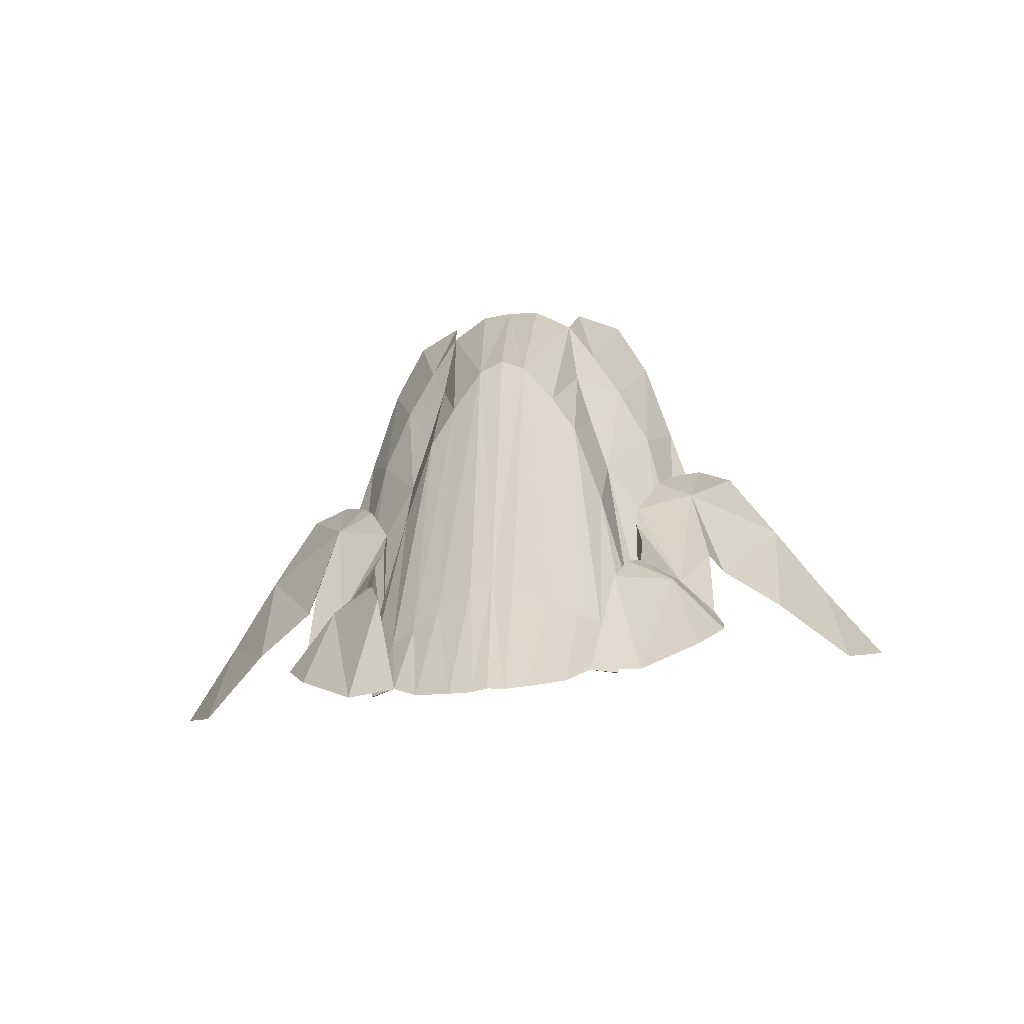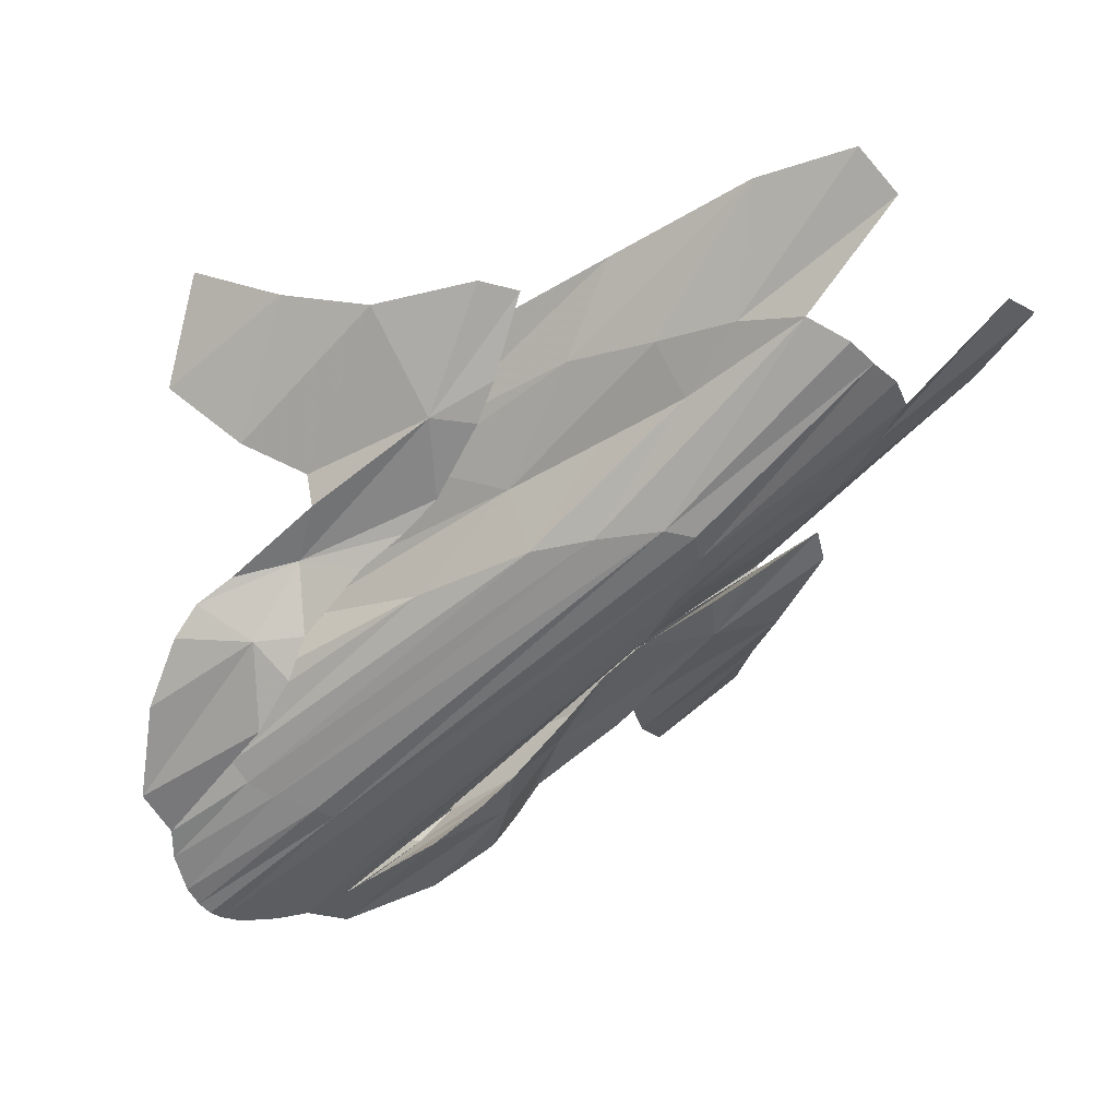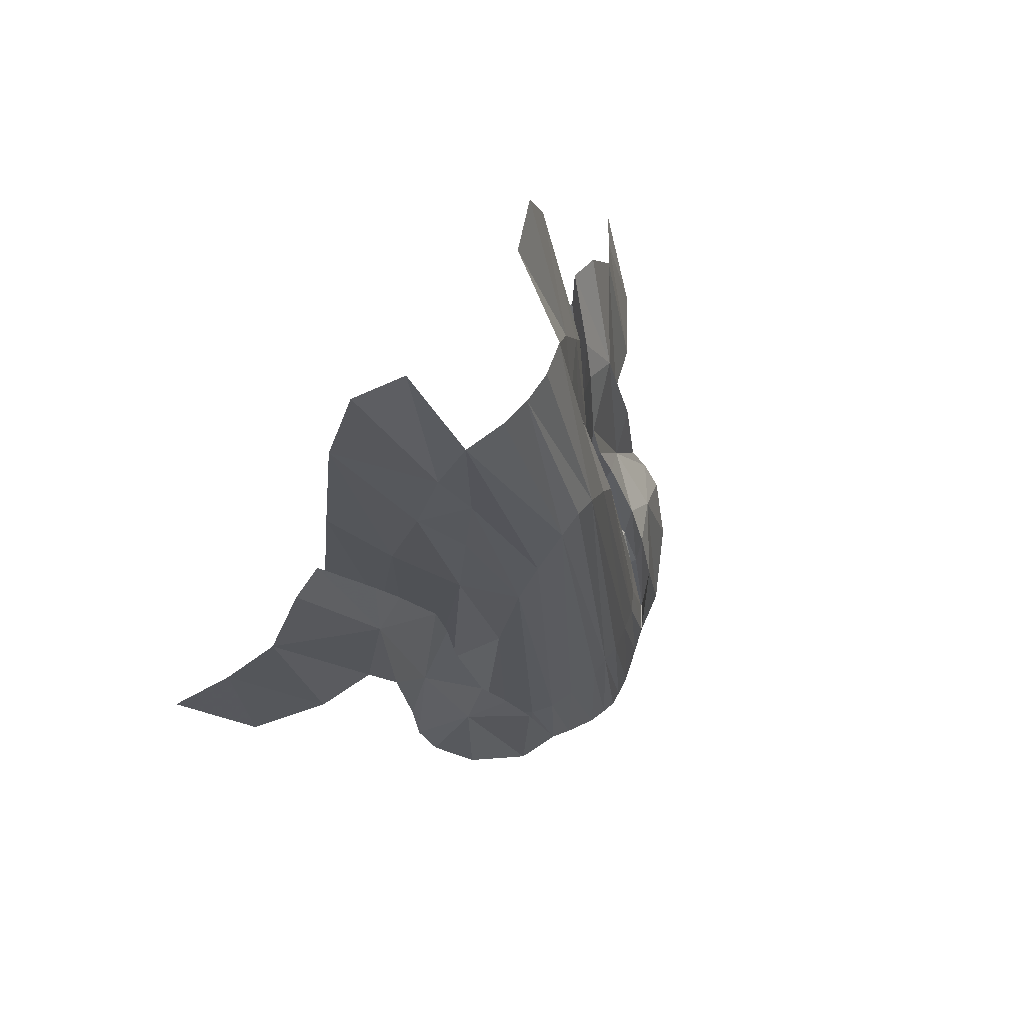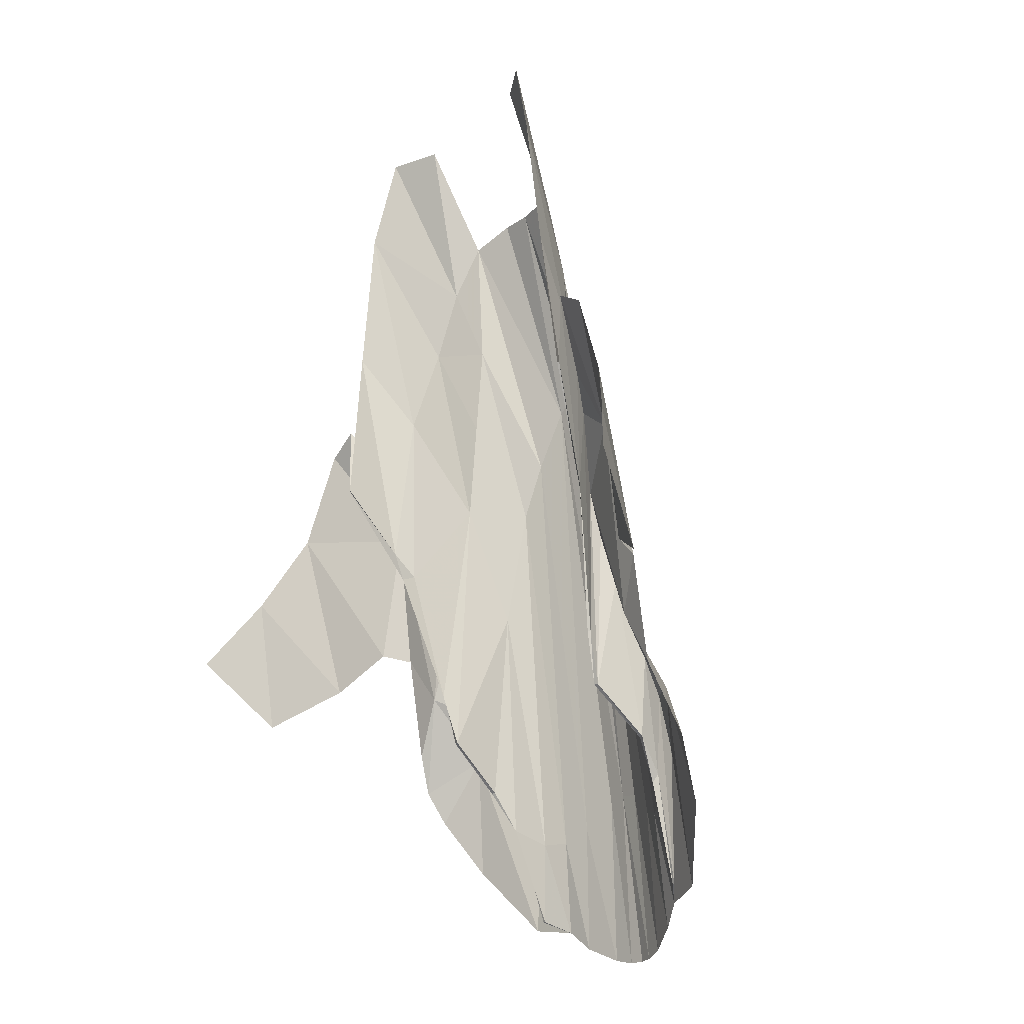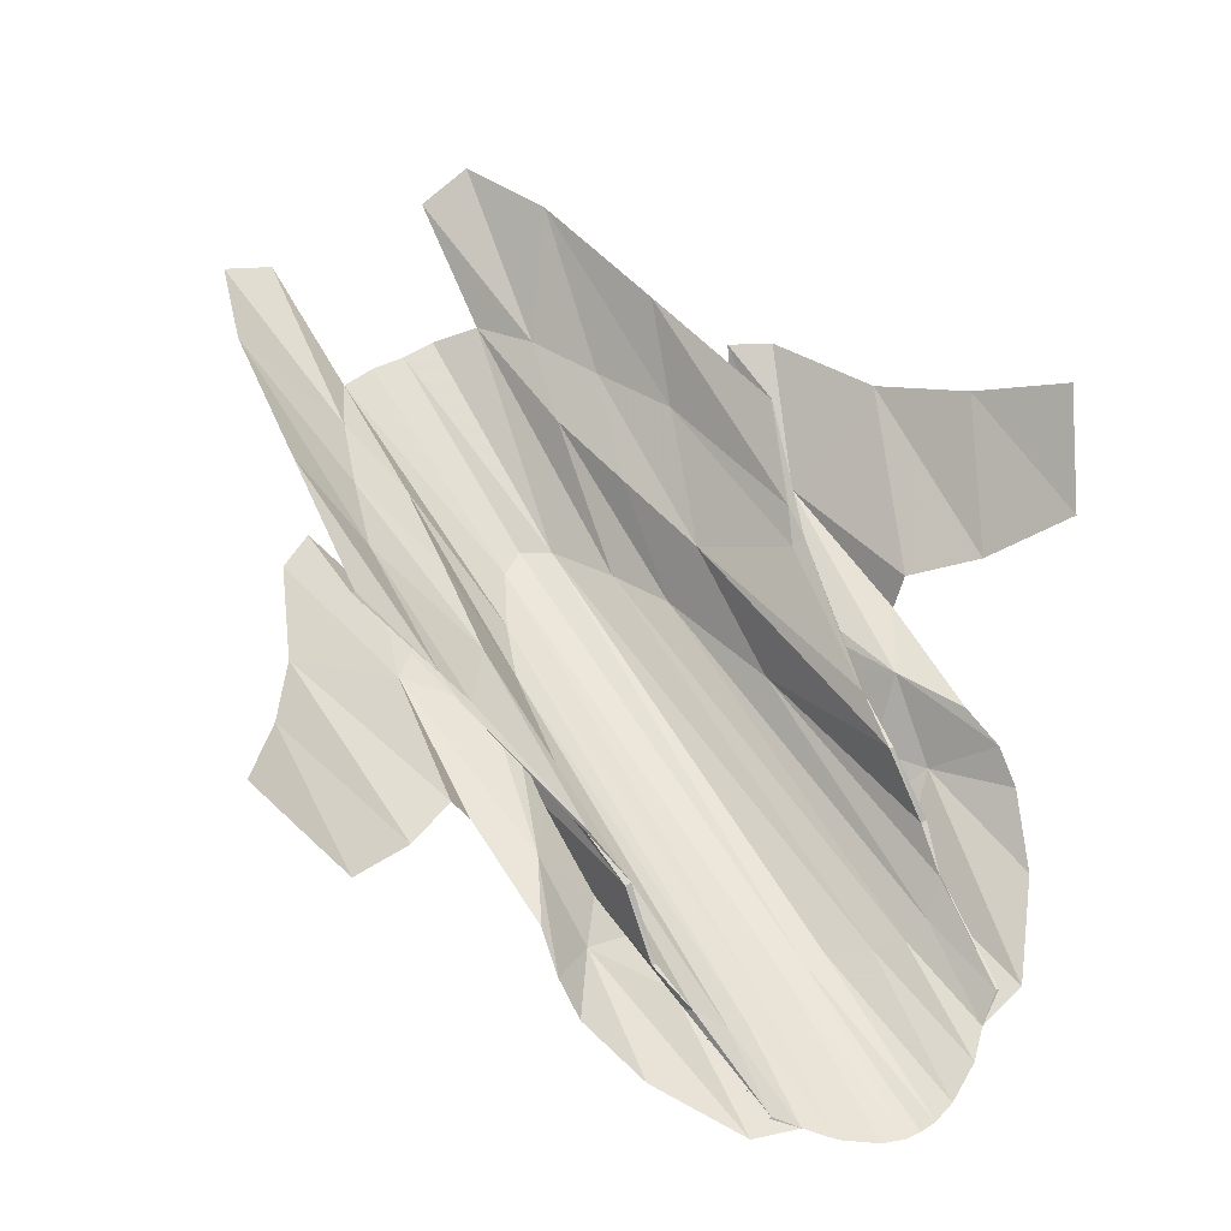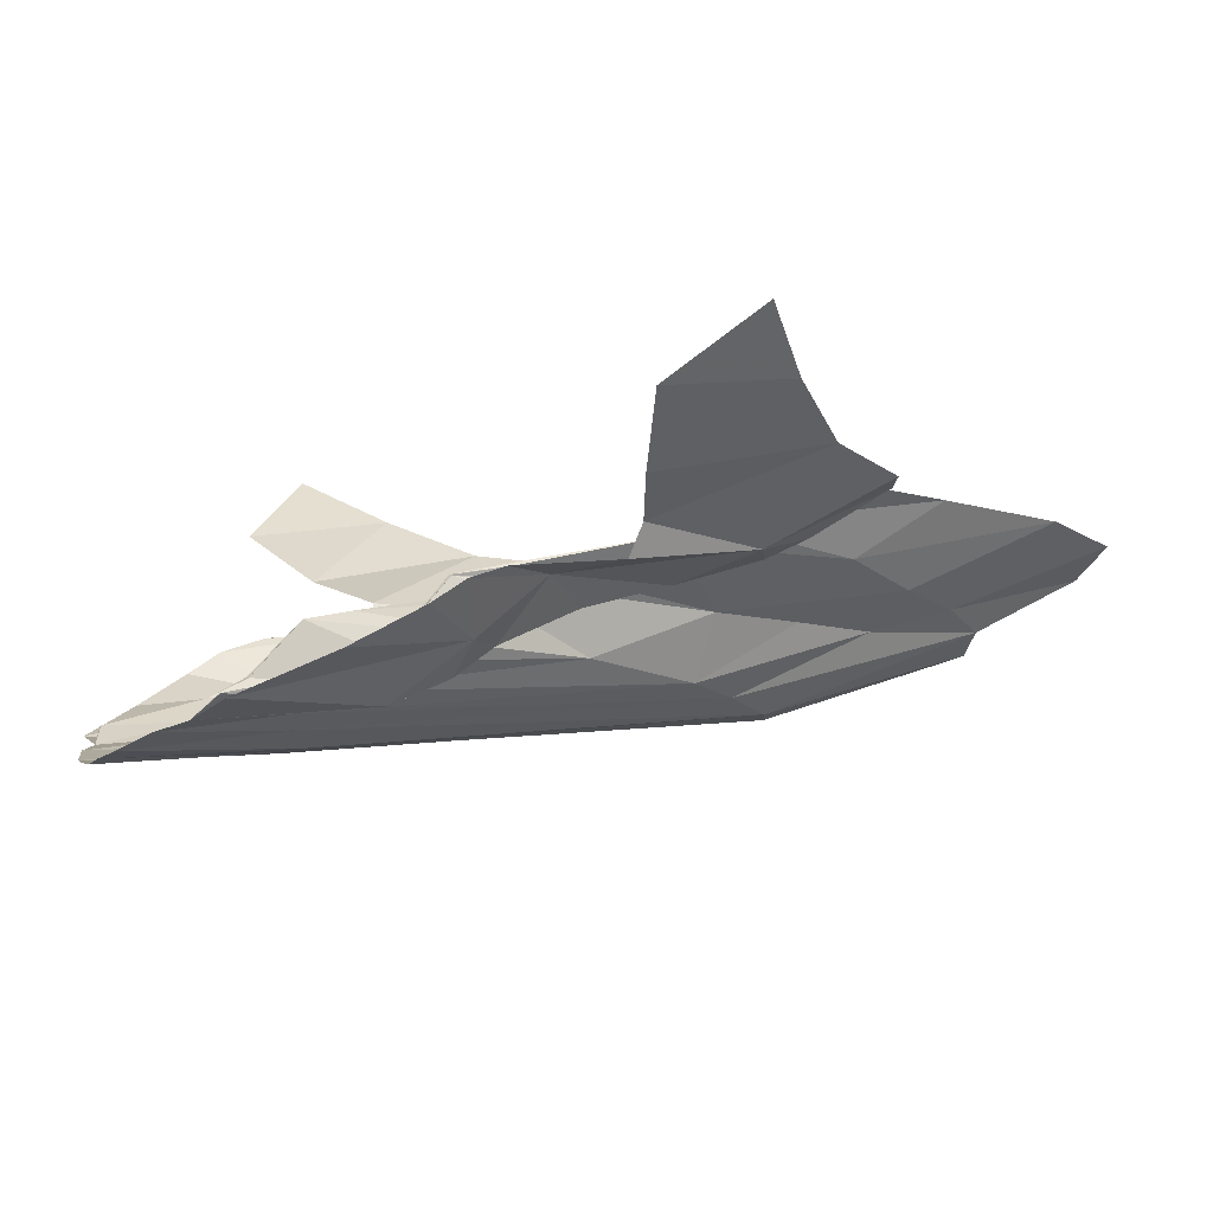
<metadata>
{"format":"obj","ext":"obj","renderer":"f3d","projection":"perspective","resolution":1024,"background":"white","views":[{"elev":-52.6,"azim":7.5,"up":"+Z"},{"elev":-44.8,"azim":-46.5,"up":"+Y"},{"elev":72.2,"azim":-50.7,"up":"+Z"},{"elev":-22.4,"azim":-124.8,"up":"+Z"},{"elev":51.7,"azim":148.4,"up":"+Y"},{"elev":-9.8,"azim":-123.0,"up":"+Y"}]}
</metadata>
<code>
g bba001_body_01_skin
v 2.134 2.361 -3.269
v 1.841 2.136 -2.909
v 1.901 1.985 -3.69
v 1.533 1.707 -3.502
v 1.586 1.955 -2.51
v 1.232 1.572 -3.314
v 1.089 1.549 -2.57
v 1.345 1.91 -1.984
v 1.157 1.414 -3.345
v 0.9766 1.346 -3.63
v 1.15 1.324 -3.953
v 1.195 1.241 -4.171
v 0.939 1.031 -3.991
v 1.187 1.121 -4.344
v 1.044 0.9253 -4.668
v 0.7436 0.7223 -5.051
v 1.157 1.903 -1.871
v 0.6383 0.7599 -4.247
v 0.4955 0.6546 -5.096
v 0.706 0.8952 -3.961
v 0.7736 1.046 -3.781
v 0.6308 0.7599 -5.021
v 0.6985 0.9102 -4.427
v 0.6158 0.7599 -5.021
v 0.7511 1.061 -4.239
v 0.6759 0.9328 -4.472
v 0.5481 0.805 -4.57
v 0.7812 1.249 -3.352
v 0.4354 0.7298 -4.57
v 0.3752 0.6095 -5.209
v 0.2925 0.6772 -4.502
v 0.1948 0.5419 -5.299
v 0.1121 0.6246 -4.374
v 0.1347 0.9553 -1.871
v -0.0006371 0.6246 -4.352
v 0.08205 0.5193 -5.329
v -0.0006371 0.5043 -5.329
v -0.08333 0.5193 -5.329
v 0.3076 0.9929 -2.187
v 0.4354 1.023 -2.495
v -0.1134 0.6246 -4.374
v -0.1359 0.9553 -1.871
v -0.1961 0.5419 -5.299
v -0.2938 0.6772 -4.502
v -0.3765 0.6095 -5.209
v -0.4291 0.7298 -4.57
v -0.4968 0.6546 -5.096
v -0.0006371 0.9478 -1.781
v 0.5707 1.068 -3.164
v 0.6007 1.339 -2.488
v 0.7285 1.053 -4.239
v 0.6985 1.354 -3.976
v 0.7285 1.346 -3.976
v -0.0006371 1.331 -0.6233
v 0.1798 1.346 -0.6233
v -0.1735 1.346 -0.6233
v 0.3903 1.429 -0.721
v -0.384 1.429 -0.721
v 0.4354 1.361 -1.443
v 0.7511 1.331 -3.089
v 0.7661 1.406 -2.841
v 0.7511 1.414 -3.683
v 0.8939 1.549 -2.42
v 0.939 1.617 -2.894
v 0.7436 1.429 -3.683
v 0.9766 1.654 -2.224
v 1.15 1.903 -2.285
v 0.8789 1.572 -2.886
v 0.9541 1.669 -2.728
v 1.134 1.91 -2.285
v 0.9992 1.925 -1.42
v 0.8488 1.617 -1.856
v 0.8714 1.933 -0.6007
v 0.691 1.534 -1.405
v 0.5105 1.354 -1.939
v 0.5406 1.497 -1.014
v 0.6985 1.887 -0.09709
v 0.4354 1.752 -0.08205
v -2.136 2.361 -3.269
v -1.895 1.985 -3.69
v -1.842 2.136 -2.909
v -1.534 1.707 -3.502
v -1.579 1.955 -2.51
v -1.233 1.572 -3.314
v -1.091 1.549 -2.57
v -1.346 1.91 -1.984
v -1.158 1.414 -3.345
v -0.9779 1.346 -3.63
v -1.151 1.324 -3.953
v -1.196 1.241 -4.171
v -0.9403 1.031 -3.991
v -1.181 1.121 -4.344
v -1.046 0.9253 -4.668
v -0.7448 0.7223 -5.051
v -1.158 1.903 -1.871
v -0.6396 0.7599 -4.247
v -0.7073 0.8952 -3.961
v -0.7749 1.046 -3.781
v -0.6321 0.7599 -5.021
v -0.6997 0.9102 -4.427
v -0.6171 0.7599 -5.021
v -0.5494 0.805 -4.57
v -0.6772 0.9328 -4.472
v -0.7524 1.061 -4.239
v -0.7824 1.249 -3.352
v -0.4366 1.023 -2.495
v -0.5719 1.068 -3.164
v -0.602 1.339 -2.488
v -0.7223 1.053 -4.239
v -0.7223 1.346 -3.976
v -0.6997 1.354 -3.976
v -0.7524 1.331 -3.089
v -0.7599 1.406 -2.841
v -0.7524 1.414 -3.683
v -0.8952 1.549 -2.42
v -0.9403 1.617 -2.894
v -0.7448 1.429 -3.683
v -0.9779 1.654 -2.224
v -1.143 1.903 -2.285
v -0.8802 1.572 -2.886
v -0.9553 1.669 -2.728
v -1.136 1.91 -2.285
v -1 1.925 -1.42
v -0.8426 1.617 -1.856
v -0.8726 1.933 -0.6007
v -0.6922 1.534 -1.405
v -0.5118 1.354 -1.939
v -0.5419 1.497 -1.014
v -0.6997 1.887 -0.09709
v -0.4366 1.752 -0.08205
v -0.4366 1.361 -1.443
v -0.3013 0.9929 -2.187
g bba001_body_01_skin_0
f 3 2 1
f 4 2 3
f 4 5 2
f 6 5 4
f 6 7 5
f 7 8 5
f 7 6 9
f 10 7 9
f 9 11 10
f 11 12 10
f 12 13 10
f 14 13 12
f 15 13 14
f 16 13 15
f 8 7 17
f 16 18 13
f 19 18 16
f 18 20 13
f 10 13 21
f 21 13 20
f 18 22 20
f 19 22 18
f 22 23 20
f 21 20 23
f 19 24 22
f 22 24 23
f 25 21 23
f 24 26 23
f 25 23 26
f 24 19 27
f 26 24 27
f 28 10 21
f 28 21 25
f 27 19 29
f 19 30 29
f 31 29 30
f 32 31 30
f 33 31 32
f 33 34 31
f 33 35 34
f 36 33 32
f 35 33 36
f 37 35 36
f 35 37 38
f 31 39 29
f 34 39 31
f 29 40 27
f 39 40 29
f 41 35 38
f 35 41 42
f 41 38 43
f 44 41 43
f 41 44 42
f 44 43 45
f 46 44 45
f 45 47 46
f 35 48 34
f 48 35 42
f 40 49 27
f 49 40 50
f 26 27 49
f 51 26 49
f 51 25 26
f 52 51 49
f 50 52 49
f 53 25 51
f 52 53 51
f 53 28 25
f 48 54 34
f 54 48 42
f 54 55 34
f 56 54 42
f 34 55 57
f 56 42 58
f 34 57 39
f 39 57 59
f 39 59 40
f 60 28 53
f 28 60 10
f 60 61 10
f 61 60 53
f 61 7 10
f 62 61 53
f 62 53 52
f 61 63 7
f 61 62 63
f 62 64 63
f 65 62 52
f 62 65 64
f 65 52 50
f 63 66 7
f 66 63 64
f 7 66 17
f 17 66 64
f 67 17 64
f 65 68 64
f 50 68 65
f 67 64 69
f 68 69 64
f 70 67 69
f 71 70 69
f 68 72 69
f 72 71 69
f 50 72 68
f 73 71 72
f 74 72 50
f 74 73 72
f 75 74 50
f 40 75 50
f 59 75 40
f 75 59 74
f 74 76 73
f 59 76 74
f 76 77 73
f 59 57 76
f 76 78 77
f 57 78 76
f 81 80 79
f 81 82 80
f 83 82 81
f 83 84 82
f 85 84 83
f 86 85 83
f 87 84 85
f 88 87 85
f 89 87 88
f 89 88 90
f 88 91 90
f 91 92 90
f 91 93 92
f 91 94 93
f 86 95 85
f 96 94 91
f 96 47 94
f 97 96 91
f 91 88 98
f 91 98 97
f 99 96 97
f 99 47 96
f 100 99 97
f 97 98 100
f 101 47 99
f 101 99 100
f 47 101 102
f 47 102 46
f 103 101 100
f 101 103 102
f 98 104 100
f 100 104 103
f 88 105 98
f 98 105 104
f 46 102 106
f 102 103 107
f 102 107 106
f 106 107 108
f 104 109 103
f 103 109 107
f 105 110 104
f 104 110 109
f 109 111 107
f 111 108 107
f 110 111 109
f 112 105 88
f 105 112 110
f 112 88 113
f 112 113 110
f 88 85 113
f 110 114 111
f 113 114 110
f 115 113 85
f 114 113 115
f 116 114 115
f 114 117 111
f 108 111 117
f 117 114 116
f 118 115 85
f 115 118 116
f 95 118 85
f 118 95 116
f 95 119 116
f 120 117 116
f 117 120 108
f 116 119 121
f 121 120 116
f 119 122 121
f 121 122 123
f 124 120 121
f 124 121 123
f 120 124 108
f 124 123 125
f 108 124 126
f 126 124 125
f 127 108 126
f 127 106 108
f 128 126 125
f 129 128 125
f 130 128 129
f 130 58 128
f 131 127 126
f 128 131 126
f 106 127 131
f 58 131 128
f 132 106 131
f 58 132 131
f 46 106 132
f 58 42 132
f 44 46 132
f 44 132 42

</code>
